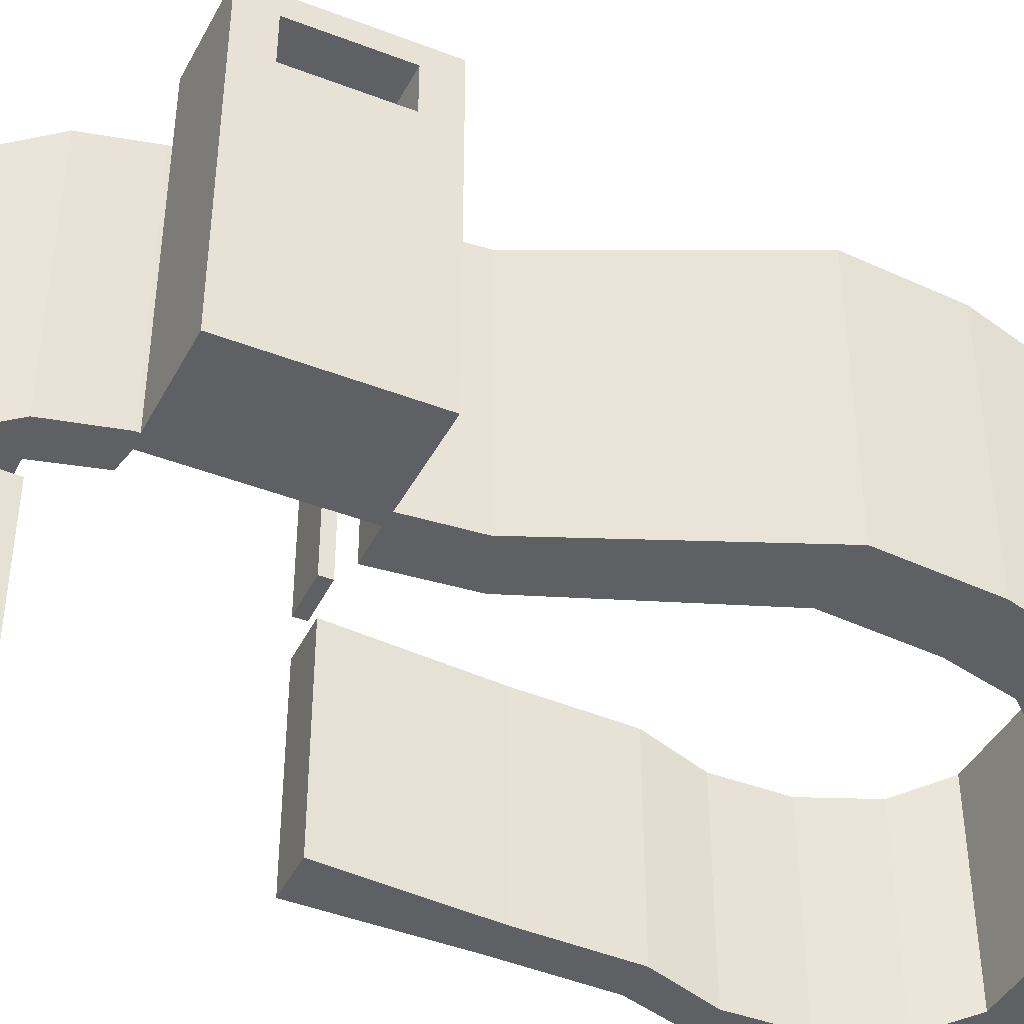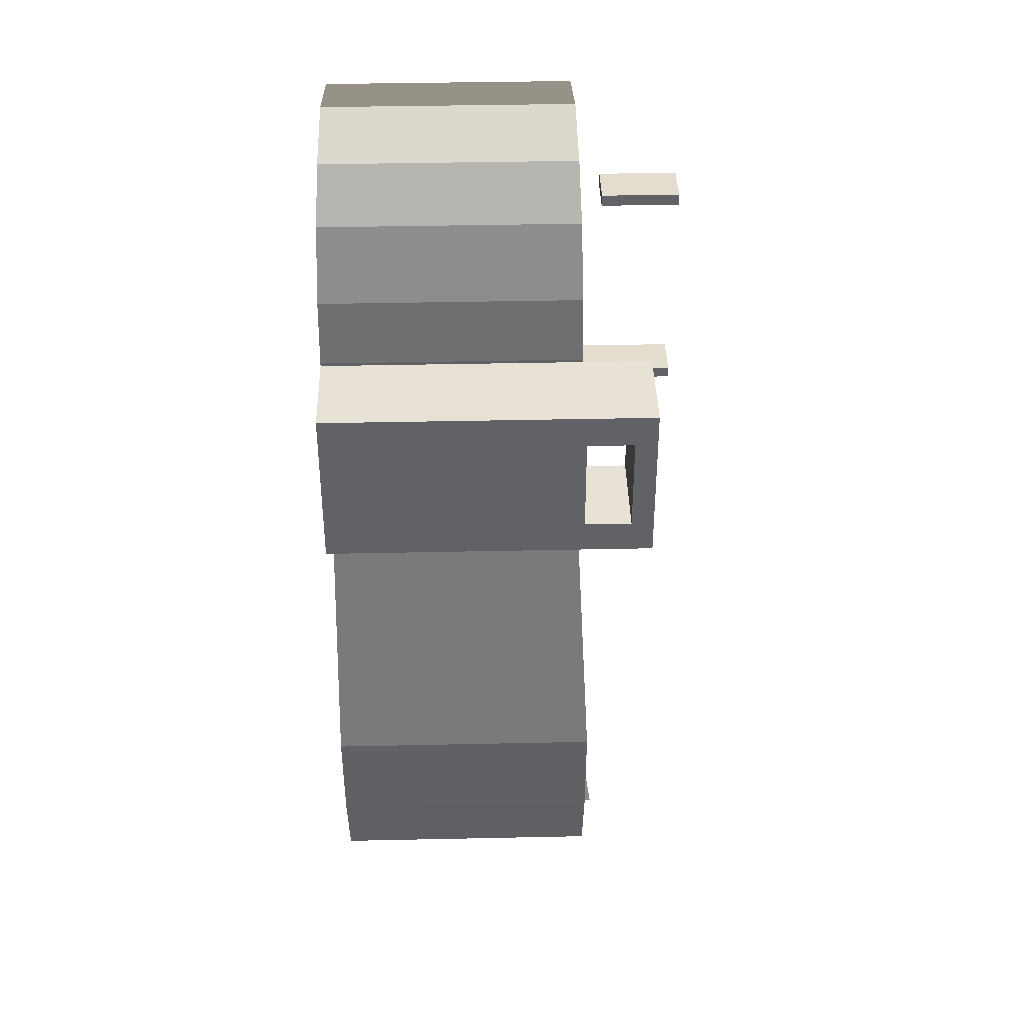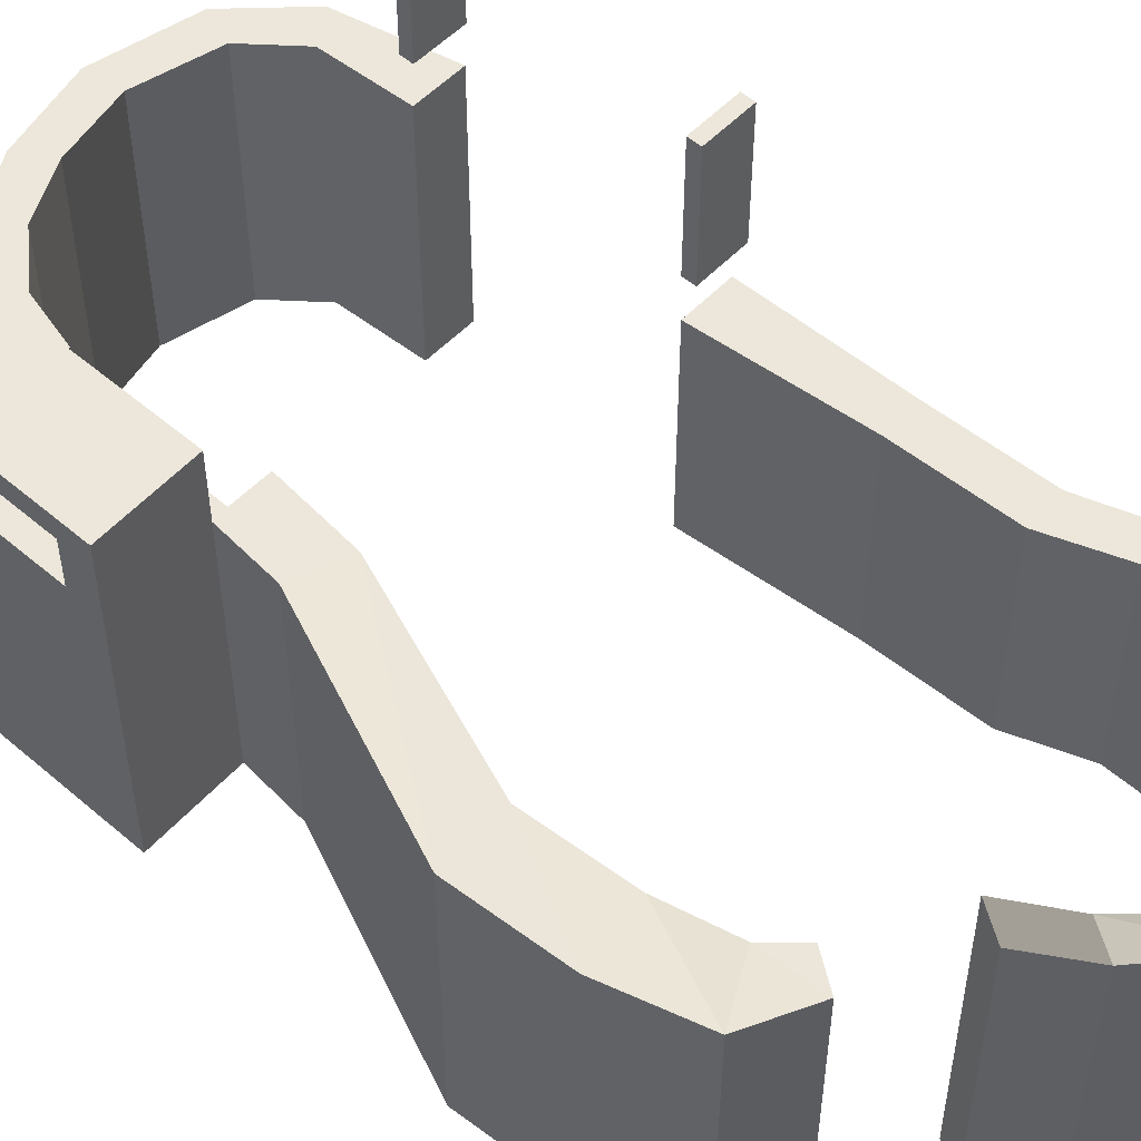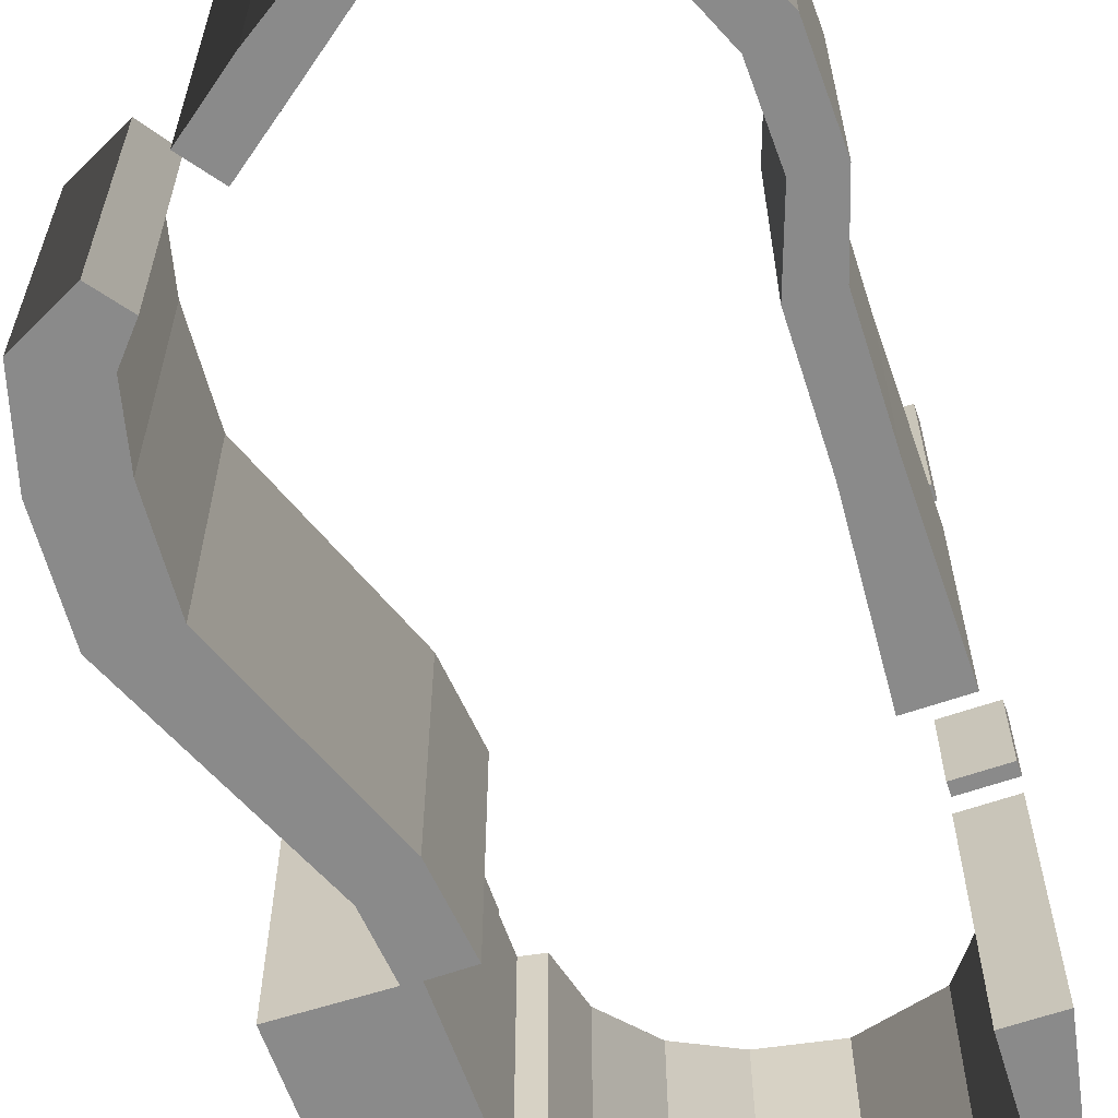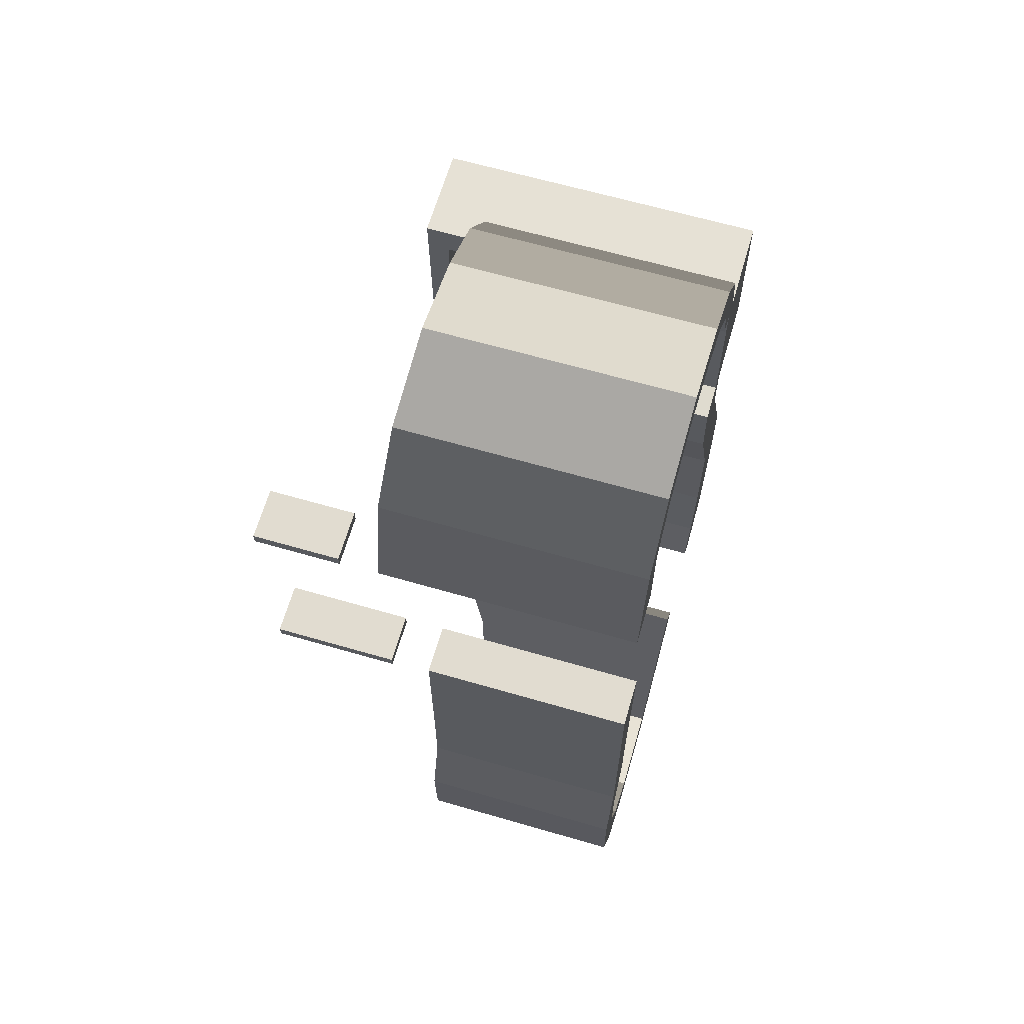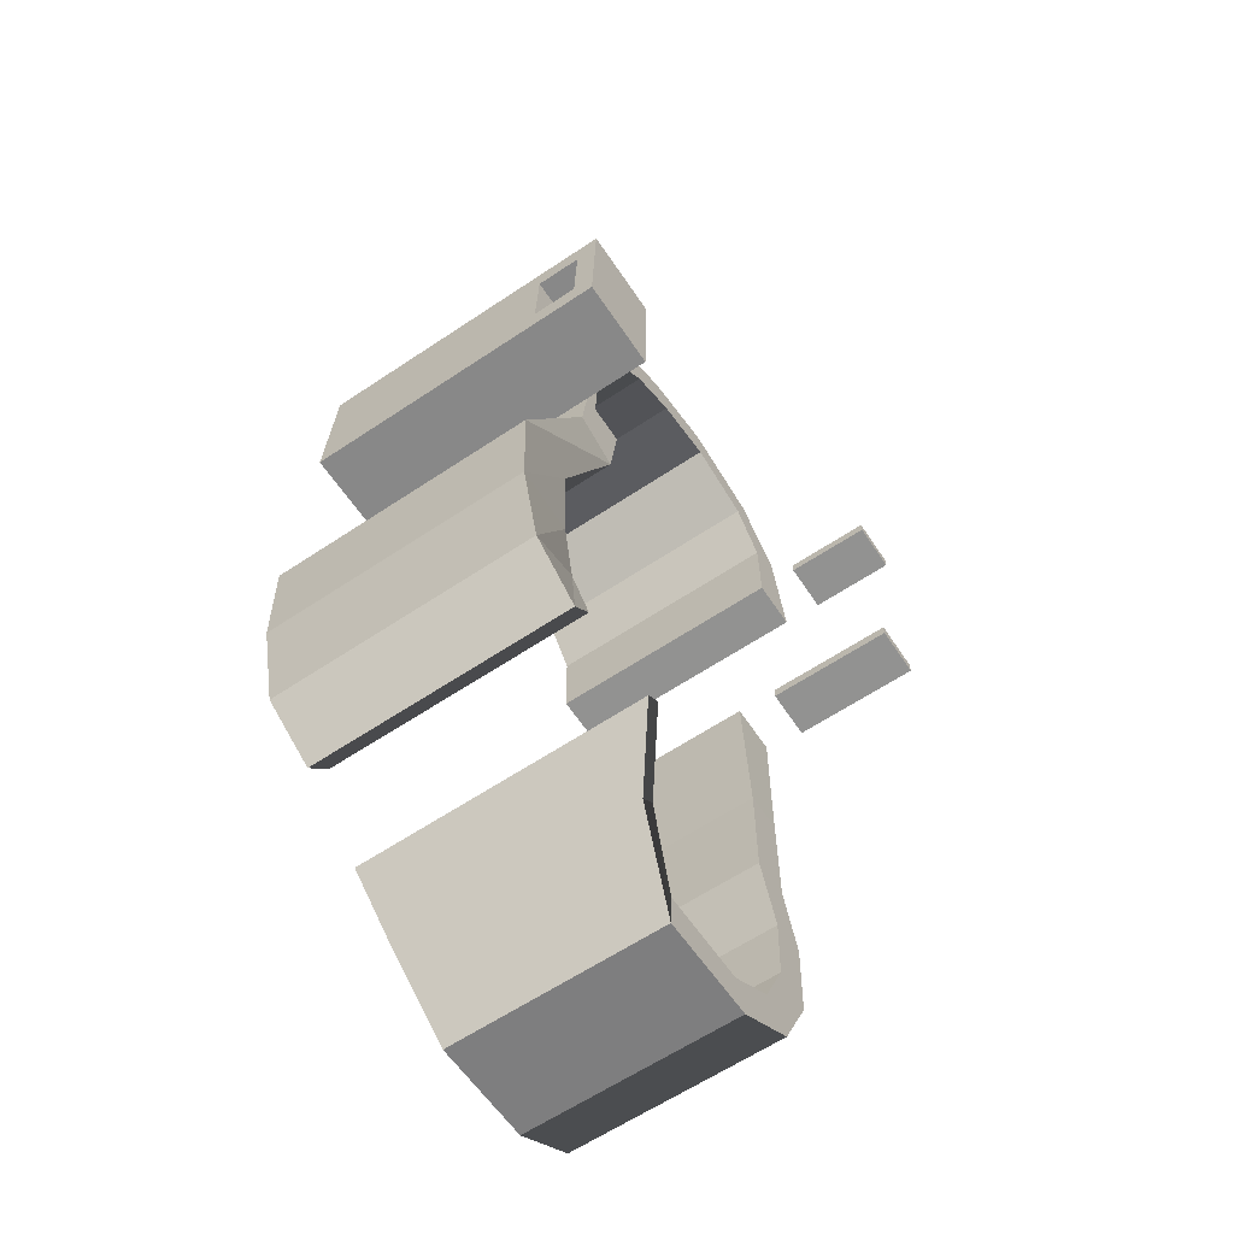
<metadata>
{"format":"obj","ext":"obj","renderer":"f3d","projection":"perspective","resolution":1024,"background":"white","views":[{"elev":-43.5,"azim":63.6,"up":"+Y"},{"elev":40.2,"azim":88.5,"up":"+Z"},{"elev":53.1,"azim":130.7,"up":"+Y"},{"elev":-63.5,"azim":-162.3,"up":"+Y"},{"elev":64.4,"azim":-73.7,"up":"+Z"},{"elev":-62.8,"azim":124.0,"up":"+Z"}]}
</metadata>
<code>
v  36.73 -327.2 -171.9
v  36.73 -327.2 40.53
v  -36.73 -327.2 40.53
v  -36.73 -327.2 -171.9
v  36.73 86.44 -171.9
v  -36.73 86.44 -171.9
v  -36.73 86.44 40.53
v  36.73 86.44 40.53
v  540.4 -327.2 -470.1
v  584 -327.2 -526.2
v  584 217 -526.2
v  540.4 206.5 -470.1
v  -75.52 -327.2 -302.2
v  -7.52 -327.2 -305.7
v  -75.52 86.44 -302.2
v  -7.52 86.44 -305.7
v  -68.61 -327.2 -472
v  -1.513 -327.2 -446.5
v  -68.61 86.44 -472
v  -1.513 86.44 -446.5
v  1.292 -327.2 -619.1
v  54.22 -327.2 -569.3
v  1.292 86.44 -619.1
v  54.22 86.44 -569.3
v  128.8 -327.2 -702.4
v  150 -327.2 -634.5
v  128.8 86.44 -702.4
v  150 86.44 -634.5
v  332.2 -327.2 -707.2
v  328.1 -327.2 -636.2
v  332.2 86.44 -707.2
v  328.1 86.44 -636.2
v  481.1 -327.2 -606.5
v  437.5 -327.2 -550.3
v  481.1 137.4 -606.5
v  437.5 126.9 -550.3
v  53.19 -327.2 774
v  -42.25 -327.2 771.6
v  -42.25 164.2 771.6
v  53.19 164.2 774
v  680 -327.2 -364.5
v  723.6 -327.2 -420.7
v  832.3 -327.2 -363.9
v  724.7 -327.2 -310.9
v  723.6 178.6 -420.7
v  832.3 181.5 -363.9
v  680 173.5 -364.5
v  724.7 171.8 -310.9
v  873.9 -327.2 -204.7
v  751.1 -327.2 -189.8
v  873.9 181.5 -204.7
v  751.1 174.2 -189.8
v  881.6 -327.2 -8.276
v  758.9 -327.2 -7.827
v  881.6 181.5 -8.276
v  758.9 174.5 -7.827
v  702.3 -327.2 388.9
v  609.9 -327.2 350.1
v  702.3 164.2 388.9
v  609.9 164.2 350.1
v  688.6 -327.2 504.6
v  589.9 -327.2 506.5
v  688.6 164.2 504.6
v  589.9 164.2 506.5
v  688.6 -327.2 506.8
v  661 -327.2 508.7
v  688.6 164.2 506.8
v  661 164.2 508.7
v  651 -327.2 810.3
v  678.6 -327.2 812.3
v  679.1 -327.2 818.6
v  610 -327.2 817.1
v  678.6 164.2 812.3
v  679.1 164.2 818.6
v  651 164.2 810.3
v  610 164.2 817.1
v  648.8 -327.2 931.8
v  582 -327.2 914.2
v  648.8 164.2 931.8
v  582 164.2 914.2
v  557.8 -327.2 1040
v  505.3 -327.2 995
v  557.8 164.2 1040
v  505.3 164.2 995
v  437.5 -327.2 1103
v  402.3 -327.2 1043
v  437.5 164.2 1103
v  402.3 164.2 1043
v  276.4 -327.2 1135
v  269.5 -327.2 1066
v  276.4 164.2 1135
v  269.5 164.2 1066
v  97.61 -327.2 1089
v  123.8 -327.2 1025
v  97.61 164.2 1089
v  123.8 164.2 1025
v  -5.29 -327.2 976.7
v  55.72 -327.2 937.1
v  -5.29 164.2 976.7
v  55.72 164.2 937.1
v  51.57 -327.4 338
v  51.57 84.44 338
v  -43.87 84.44 335.5
v  -43.87 -327.4 335.5
v  653 -327.2 750
v  680.6 -327.2 751.3
v  655 -327.2 690.3
v  682.6 -327.2 690.4
v  657 -327.2 629.9
v  684.6 -327.2 629.4
v  659 -327.2 569
v  686.6 -327.2 567.8
v  854.1 -327.2 812.4
v  856.1 -327.2 751.5
v  856.1 164.2 751.5
v  854.1 164.2 812.4
v  858.1 -327.2 690.5
v  858.1 164.2 690.5
v  860.1 -327.2 629.5
v  860.1 164.2 629.5
v  862.1 -327.2 567.9
v  862.1 164.2 567.9
v  864.1 -327.2 506.9
v  864.1 164.2 506.9
v  680.6 164.2 751.3
v  653 164.2 750
v  682.6 164.2 690.4
v  655 164.2 690.3
v  684.6 164.2 629.4
v  657 164.2 629.9
v  686.6 164.2 567.8
v  659 164.2 569
v  688.6 294.6 506.8
v  686.6 294.6 567.8
v  862.1 294.6 567.9
v  864.1 294.6 506.9
v  684.6 294.6 629.4
v  860.1 294.6 629.5
v  682.6 294.6 690.4
v  858.1 294.6 690.5
v  680.6 294.6 751.3
v  856.1 294.6 751.5
v  678.6 294.6 812.3
v  854.1 294.6 812.4
v  678.6 252.5 812.3
v  680.6 252.5 751.3
v  854.1 252.5 812.4
v  856.1 252.5 751.5
v  864.1 252.5 506.9
v  862.1 252.5 567.9
v  688.6 252.5 506.8
v  686.6 252.5 567.8
v  858.1 252.5 690.5
v  860.1 252.5 629.5
v  684.6 252.5 629.4
v  682.6 252.5 690.4
v  52.42 163.1 316.2
v  -43.03 163.1 313.8
v  -43.03 404.7 313.8
v  52.42 404.7 316.2
v  51.57 163.1 340.5
v  -43.87 163.1 338
v  -43.87 404.7 338
v  51.57 404.7 340.5
v  52.42 239.8 770.3
v  -43.03 239.8 767.9
v  -43.03 404.7 767.9
v  52.42 404.7 770.3
v  51.57 239.8 794.6
v  -43.87 239.8 792.2
v  -43.87 404.7 792.2
v  51.57 404.7 794.6
o Race
g Race
f 1 2 3
f 3 4 1
f 5 6 7
f 7 8 5
f 9 10 11
f 11 12 9
f 4 3 7
f 7 6 4
f 2 1 5
f 5 8 2
f 1 4 13
f 13 14 1
f 4 6 15
f 15 13 4
f 6 5 16
f 16 15 6
f 5 1 14
f 14 16 5
f 14 13 17
f 17 18 14
f 13 15 19
f 19 17 13
f 15 16 20
f 20 19 15
f 16 14 18
f 18 20 16
f 18 17 21
f 21 22 18
f 17 19 23
f 23 21 17
f 19 20 24
f 24 23 19
f 20 18 22
f 22 24 20
f 22 21 25
f 25 26 22
f 21 23 27
f 27 25 21
f 23 24 28
f 28 27 23
f 24 22 26
f 26 28 24
f 26 25 29
f 29 30 26
f 25 27 31
f 31 29 25
f 27 28 32
f 32 31 27
f 28 26 30
f 30 32 28
f 30 29 33
f 33 34 30
f 29 31 35
f 35 33 29
f 31 32 36
f 36 35 31
f 32 30 34
f 34 36 32
f 34 33 10
f 10 9 34
f 33 35 11
f 11 10 33
f 35 36 12
f 12 11 35
f 36 34 9
f 9 12 36
f 37 38 39
f 39 40 37
f 41 42 43
f 43 44 41
f 42 45 46
f 46 43 42
f 45 47 48
f 48 46 45
f 47 41 44
f 44 48 47
f 45 42 41
f 41 47 45
f 44 43 49
f 49 50 44
f 43 46 51
f 51 49 43
f 46 48 52
f 52 51 46
f 48 44 50
f 50 52 48
f 50 49 53
f 53 54 50
f 49 51 55
f 55 53 49
f 51 52 56
f 56 55 51
f 52 50 54
f 54 56 52
f 54 53 57
f 57 58 54
f 53 55 59
f 59 57 53
f 55 56 60
f 60 59 55
f 56 54 58
f 58 60 56
f 58 57 61
f 61 62 58
f 57 59 63
f 63 61 57
f 59 60 64
f 64 63 59
f 60 58 62
f 62 64 60
f 62 61 65
f 65 66 62
f 61 63 67
f 67 65 61
f 63 64 68
f 68 67 63
f 64 62 66
f 66 68 64
f 69 70 71
f 71 72 69
f 70 73 74
f 74 71 70
f 73 75 76
f 76 74 73
f 75 69 72
f 72 76 75
f 72 71 77
f 77 78 72
f 71 74 79
f 79 77 71
f 74 76 80
f 80 79 74
f 76 72 78
f 78 80 76
f 78 77 81
f 81 82 78
f 77 79 83
f 83 81 77
f 79 80 84
f 84 83 79
f 80 78 82
f 82 84 80
f 82 81 85
f 85 86 82
f 81 83 87
f 87 85 81
f 83 84 88
f 88 87 83
f 84 82 86
f 86 88 84
f 86 85 89
f 89 90 86
f 85 87 91
f 91 89 85
f 87 88 92
f 92 91 87
f 88 86 90
f 90 92 88
f 90 89 93
f 93 94 90
f 89 91 95
f 95 93 89
f 91 92 96
f 96 95 91
f 92 90 94
f 94 96 92
f 94 93 97
f 97 98 94
f 93 95 99
f 99 97 93
f 95 96 100
f 100 99 95
f 96 94 98
f 98 100 96
f 98 97 38
f 38 37 98
f 97 99 39
f 39 38 97
f 99 100 40
f 40 39 99
f 100 98 37
f 37 40 100
f 101 102 103
f 103 104 101
f 104 3 2
f 2 101 104
f 101 2 8
f 8 102 101
f 103 102 8
f 8 7 103
f 103 7 3
f 3 104 103
f 69 105 106
f 106 70 69
f 105 107 108
f 108 106 105
f 108 107 109
f 109 110 108
f 110 109 111
f 111 112 110
f 112 111 66
f 66 65 112
f 113 114 115
f 115 116 113
f 114 117 118
f 118 115 114
f 117 119 120
f 120 118 117
f 119 121 122
f 122 120 119
f 121 123 124
f 124 122 121
f 75 73 125
f 125 126 75
f 126 125 127
f 127 128 126
f 127 129 130
f 130 128 127
f 129 131 132
f 132 130 129
f 131 67 68
f 68 132 131
f 68 66 111
f 111 132 68
f 132 111 109
f 109 130 132
f 130 109 107
f 107 128 130
f 128 107 105
f 105 126 128
f 126 105 69
f 69 75 126
f 65 67 124
f 124 123 65
f 133 134 135
f 135 136 133
f 134 137 138
f 138 135 134
f 137 139 140
f 140 138 137
f 139 141 142
f 142 140 139
f 141 143 144
f 144 142 141
f 73 70 113
f 113 116 73
f 70 106 114
f 114 113 70
f 106 108 117
f 117 114 106
f 108 110 119
f 119 117 108
f 110 112 121
f 121 119 110
f 112 65 123
f 123 121 112
f 125 73 145
f 145 146 125
f 73 116 147
f 147 145 73
f 116 115 148
f 148 147 116
f 122 124 149
f 149 150 122
f 124 67 151
f 151 149 124
f 67 131 152
f 152 151 67
f 146 145 143
f 143 141 146
f 145 147 144
f 144 143 145
f 147 148 142
f 142 144 147
f 148 153 140
f 140 142 148
f 153 154 138
f 138 140 153
f 154 150 135
f 135 138 154
f 150 149 136
f 136 135 150
f 149 151 133
f 133 136 149
f 151 152 134
f 134 133 151
f 152 155 137
f 137 134 152
f 155 156 139
f 139 137 155
f 156 146 141
f 141 139 156
f 154 155 152
f 152 150 154
f 150 152 131
f 131 122 150
f 122 131 129
f 129 120 122
f 156 153 148
f 148 146 156
f 146 148 115
f 115 125 146
f 118 127 125
f 125 115 118
f 120 129 127
f 127 118 120
f 155 154 153
f 153 156 155
f 157 158 159
f 159 160 157
f 161 162 158
f 158 157 161
f 162 163 159
f 159 158 162
f 163 164 160
f 160 159 163
f 164 161 157
f 157 160 164
f 161 164 163
f 163 162 161
f 165 166 167
f 167 168 165
f 169 170 166
f 166 165 169
f 170 171 167
f 167 166 170
f 171 172 168
f 168 167 171
f 172 169 165
f 165 168 172
f 169 172 171
f 171 170 169

</code>
